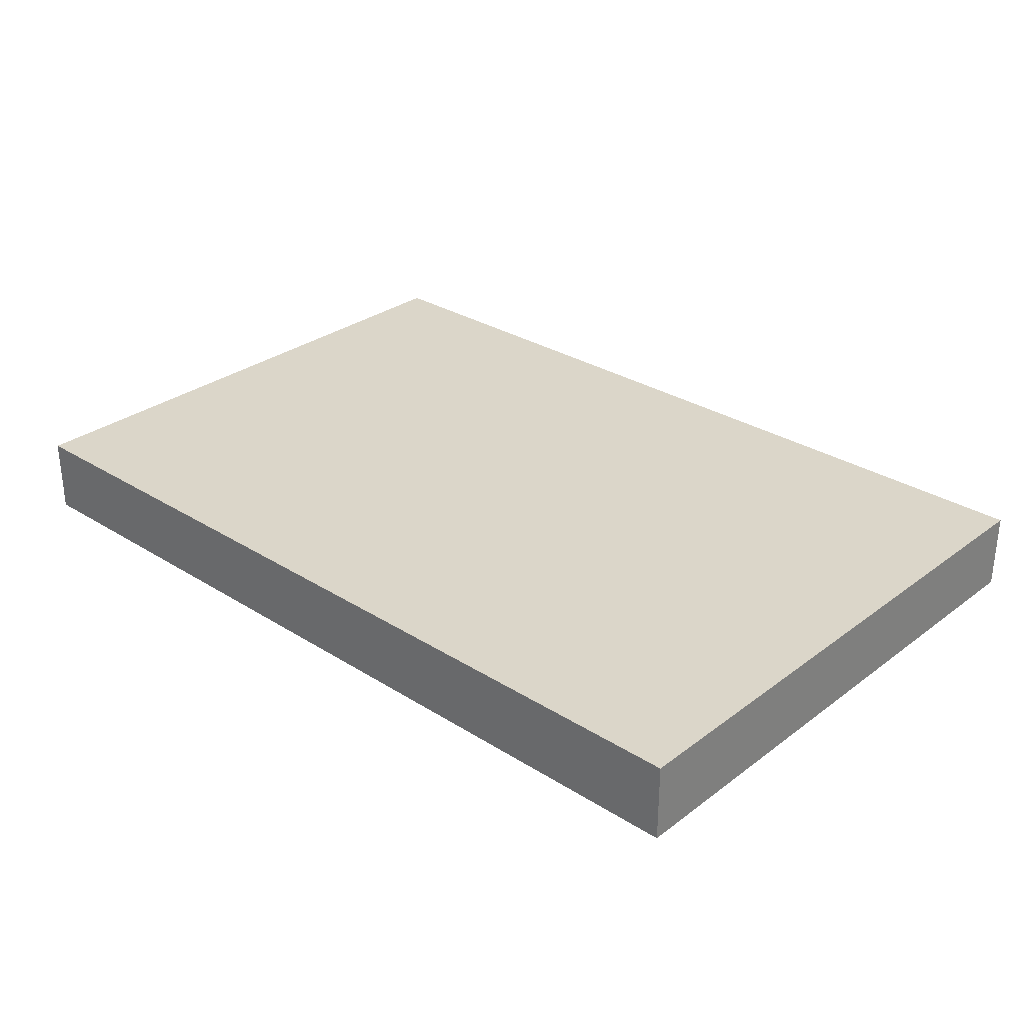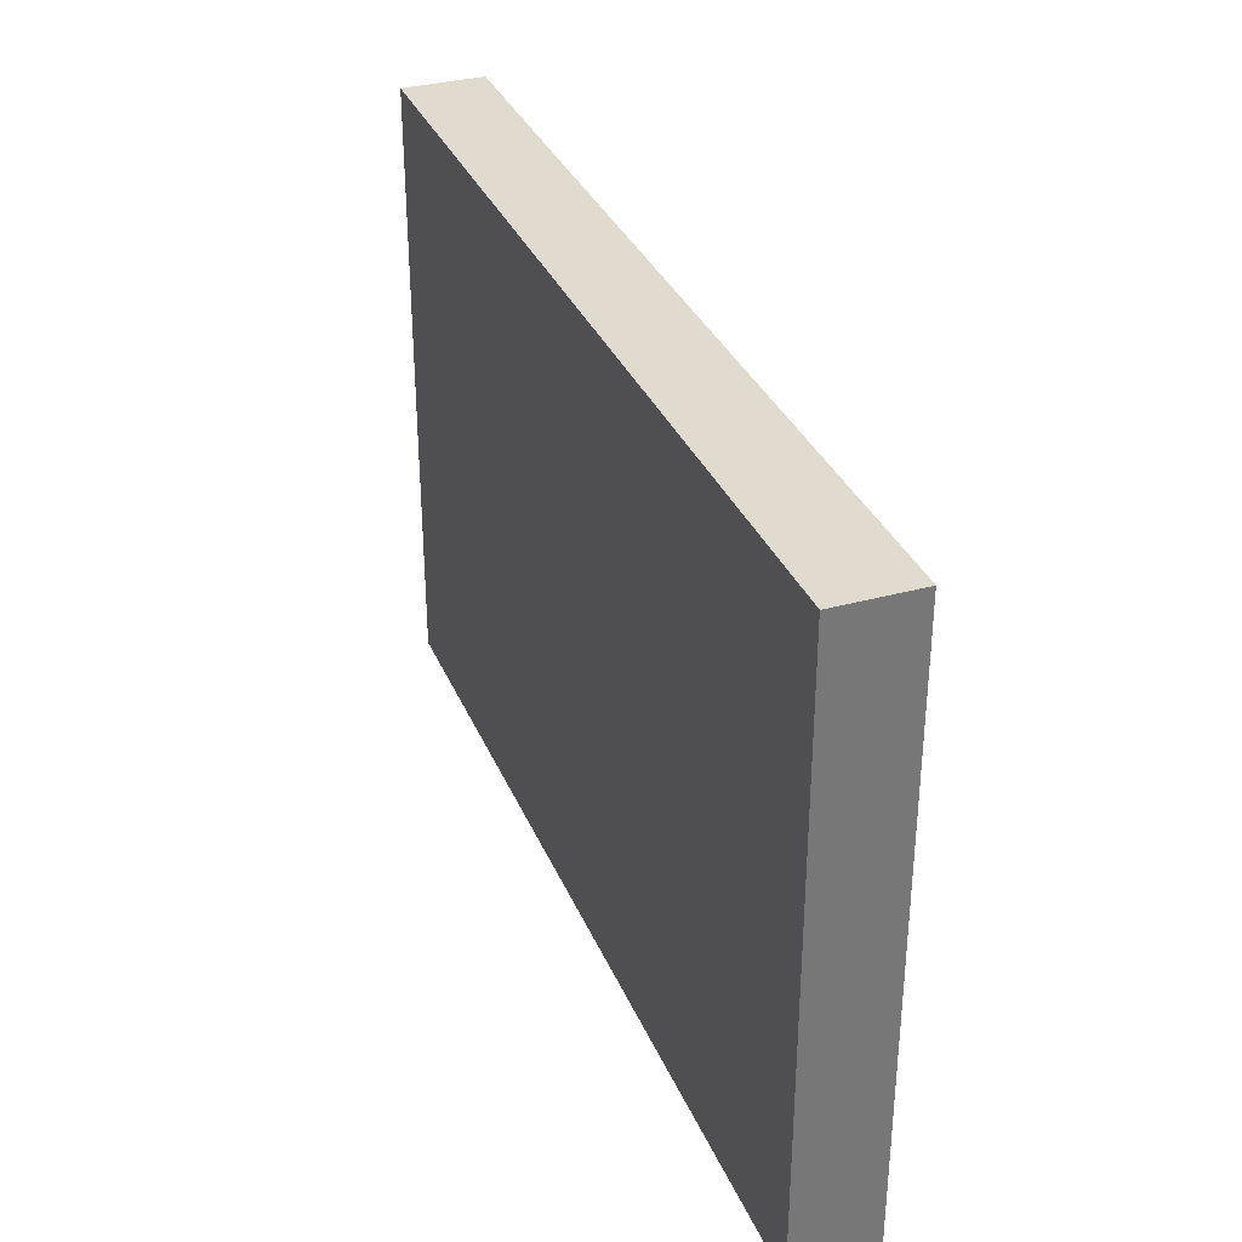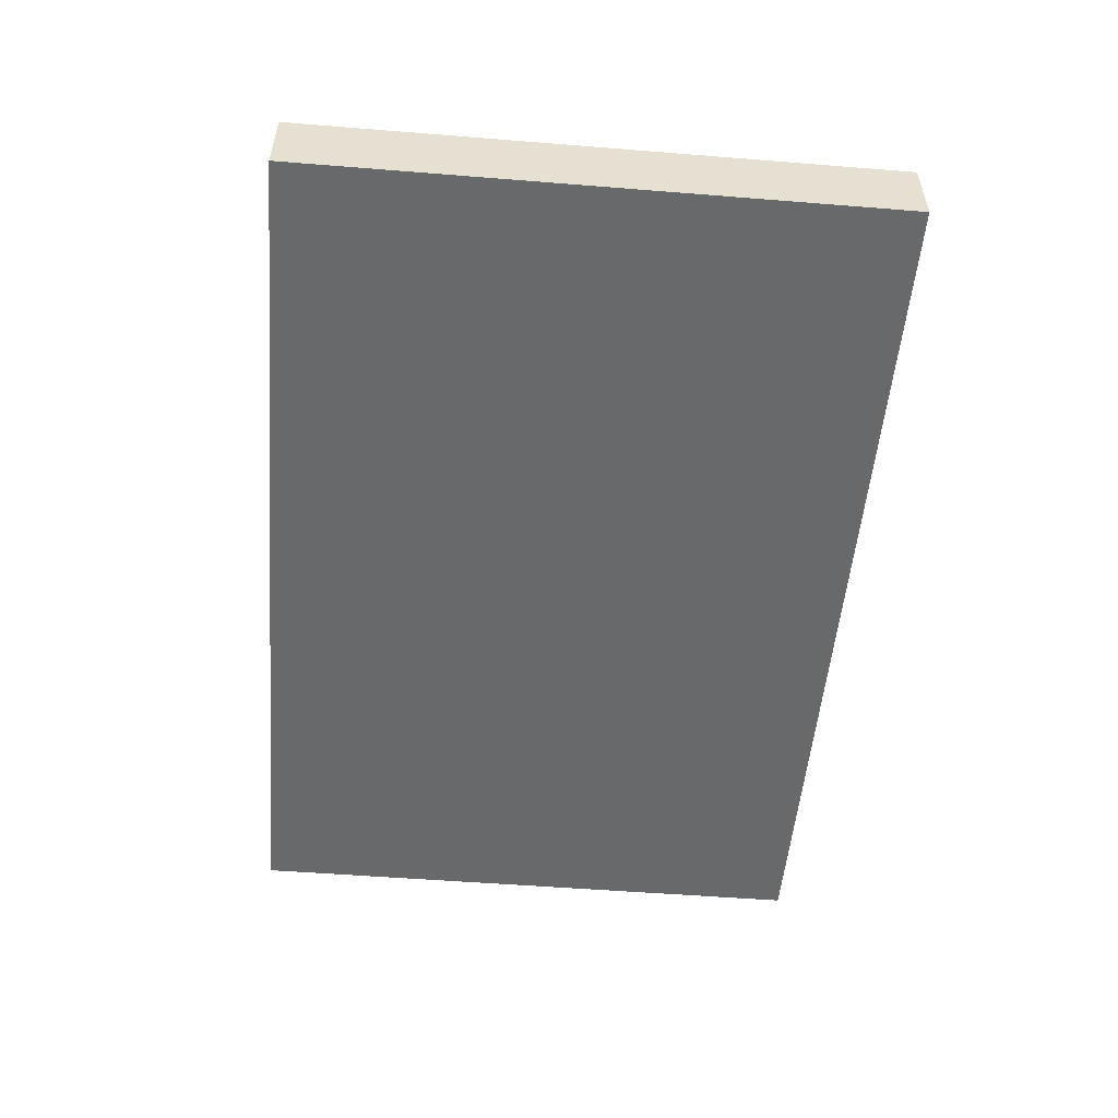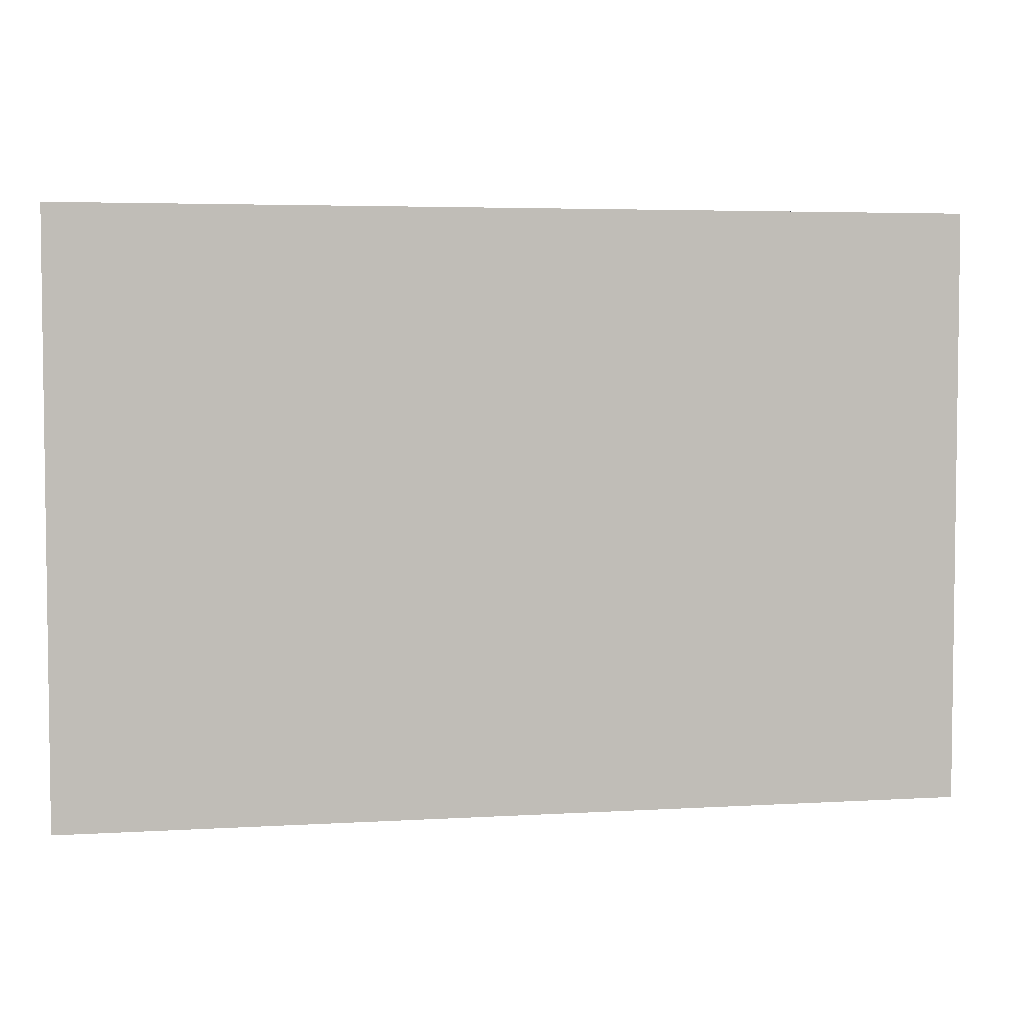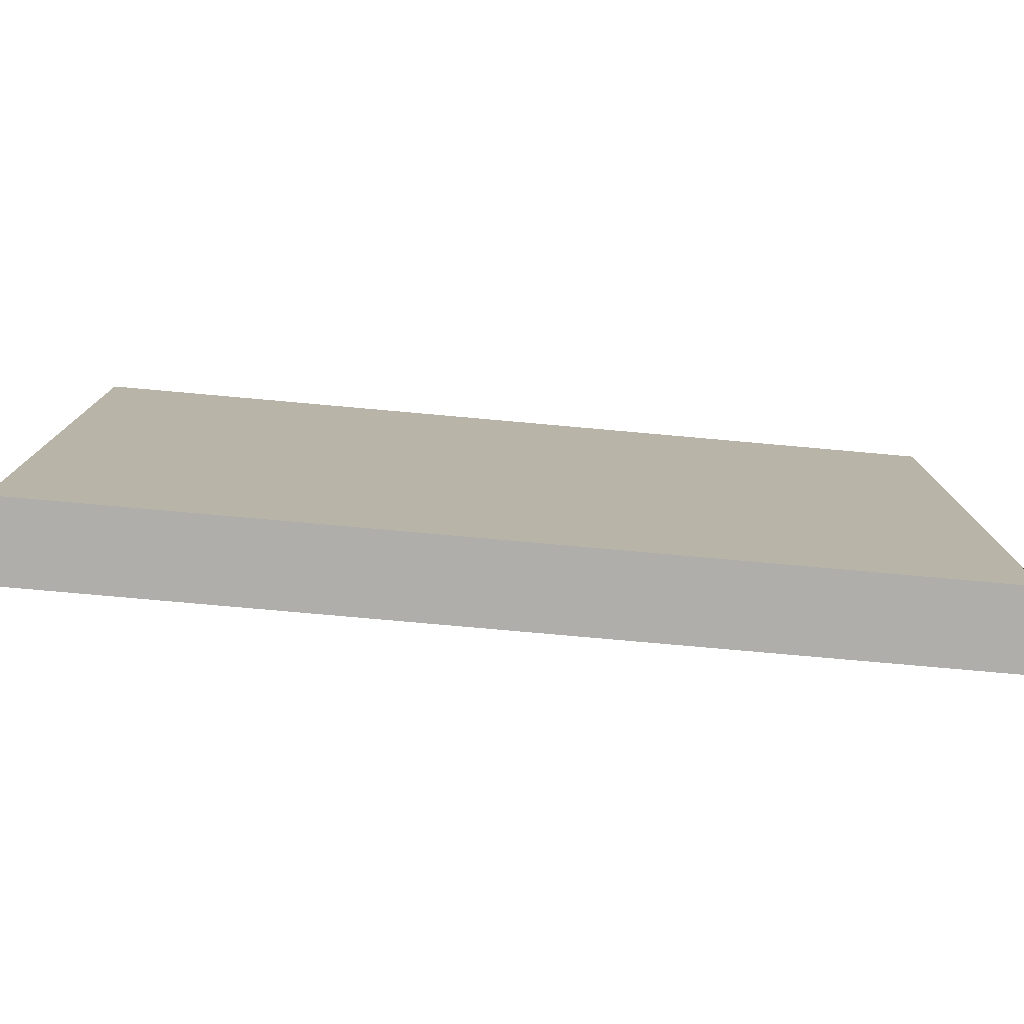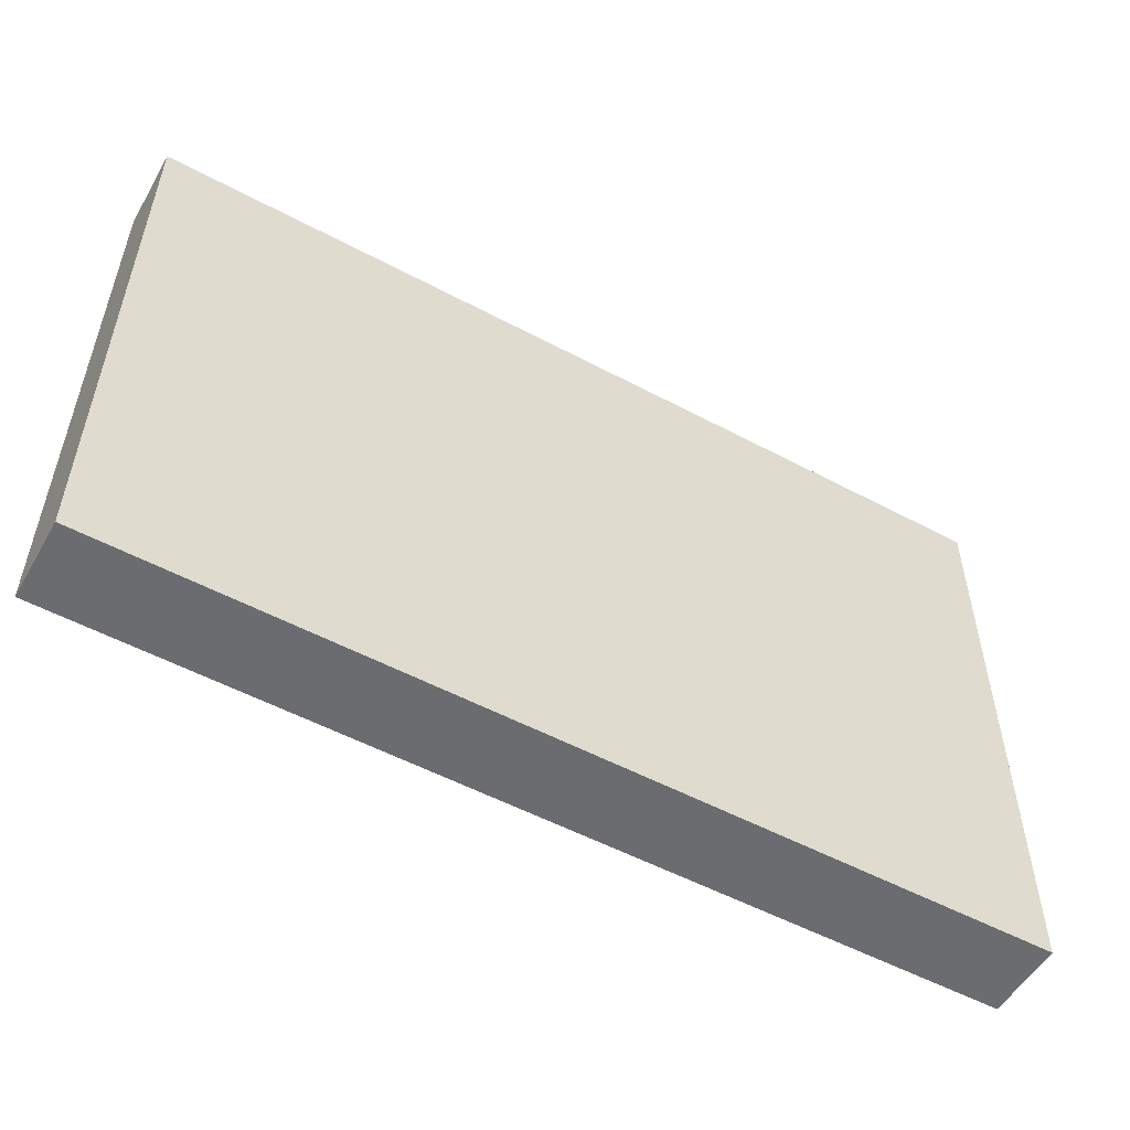
<metadata>
{"format":"obj","ext":"obj","renderer":"f3d","projection":"perspective","resolution":1024,"background":"white","views":[{"elev":29.9,"azim":-137.4,"up":"+Z"},{"elev":33.5,"azim":69.4,"up":"+Y"},{"elev":-52.6,"azim":-94.9,"up":"+Z"},{"elev":4.4,"azim":169.0,"up":"+Y"},{"elev":-77.7,"azim":174.9,"up":"+Y"},{"elev":-53.7,"azim":-29.6,"up":"+Y"}]}
</metadata>
<code>
v 2.896 -1.905 0
v 2.896 1.905 0
v 2.896 1.905 0.508
v 2.896 -1.905 0.508
v -2.896 -1.905 0
v 2.896 -1.905 0
v 2.896 -1.905 0.508
v -2.896 -1.905 0.508
v -2.896 1.905 0
v -2.896 -1.905 0
v -2.896 -1.905 0.508
v -2.896 1.905 0.508
v 2.896 1.905 0
v -2.896 1.905 0
v -2.896 1.905 0.508
v 2.896 1.905 0.508
v 2.896 1.905 0.508
v -2.896 1.905 0.508
v -2.896 -1.905 0.508
v 2.896 -1.905 0.508
v -2.896 1.905 0
v 2.896 1.905 0
v 2.896 -1.905 0
v -2.896 -1.905 0
g ff17e334-e377-11ea-b35d-54bf646e7e1f
f 1 2 4
f 4 2 3
g ff187f76-e377-11ea-a497-54bf646e7e1f
f 5 6 8
f 8 6 7
g ff1942ac-e377-11ea-a2e6-54bf646e7e1f
f 9 10 12
f 12 10 11
g ff19dee8-e377-11ea-a8e7-54bf646e7e1f
f 13 14 16
f 16 14 15
g ff1a7b18-e377-11ea-b332-54bf646e7e1f
f 17 18 20
f 20 18 19
g ff1b1750-e377-11ea-8535-54bf646e7e1f
f 21 22 24
f 24 22 23

</code>
